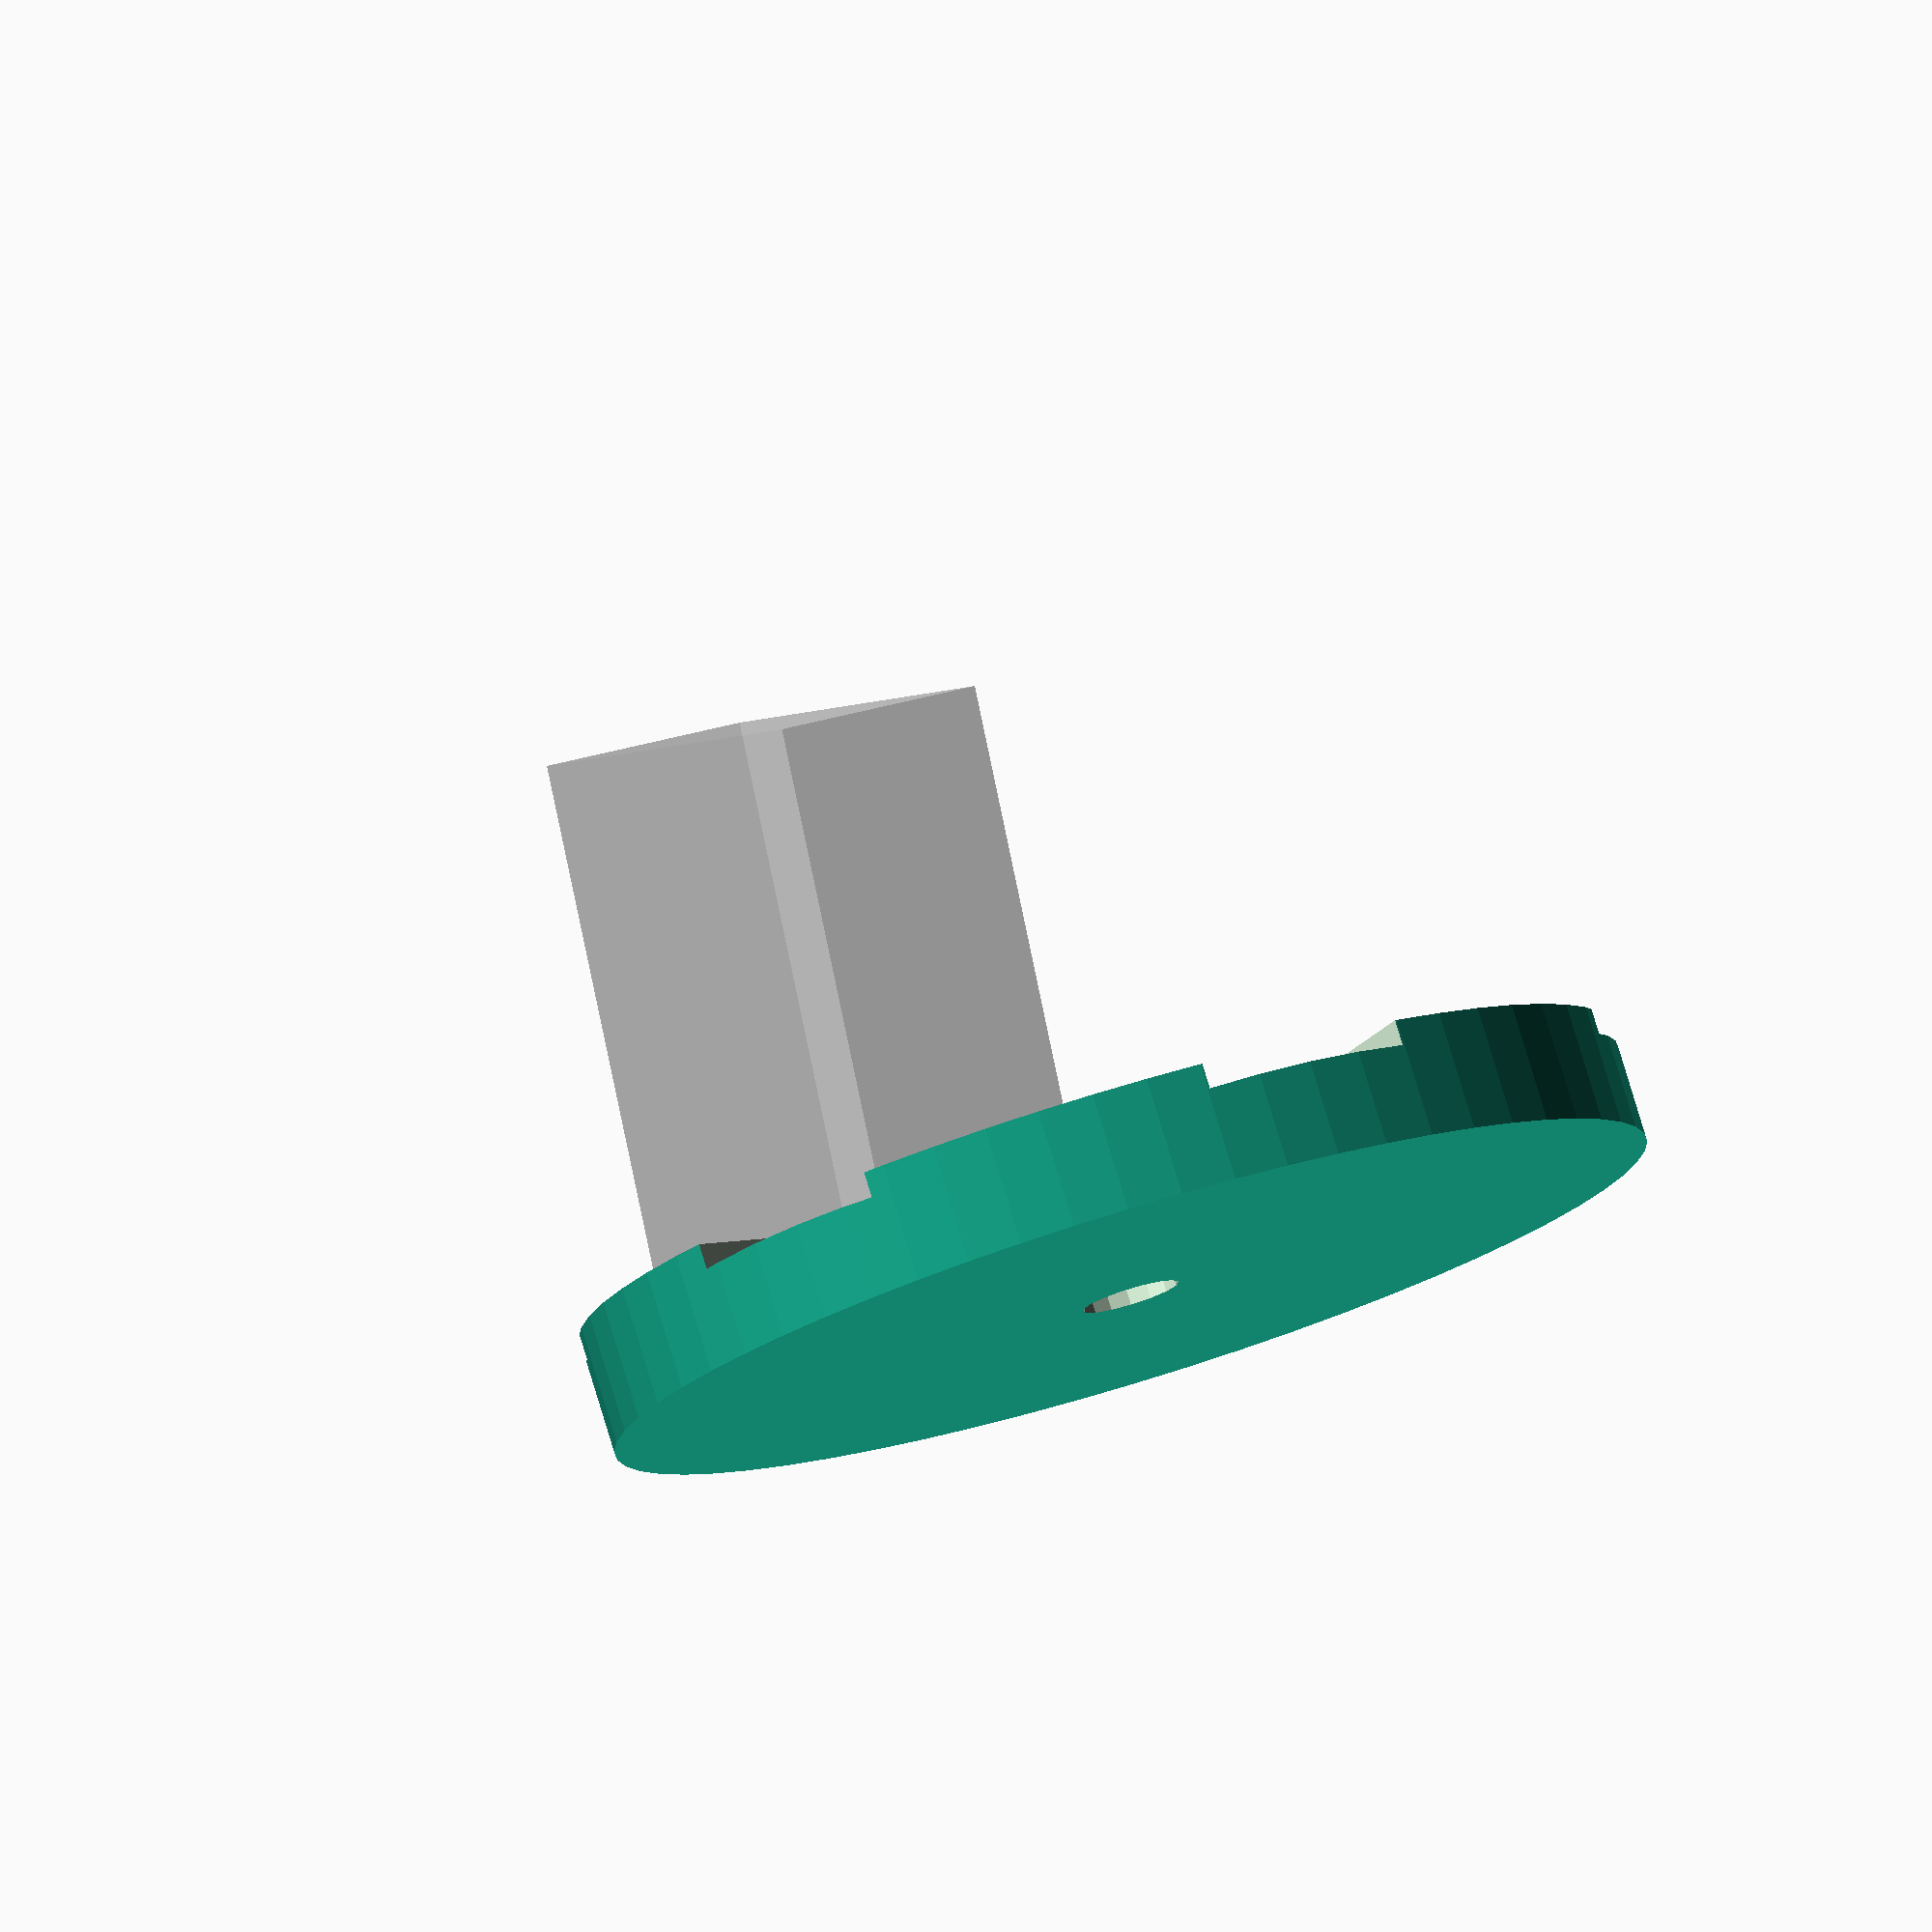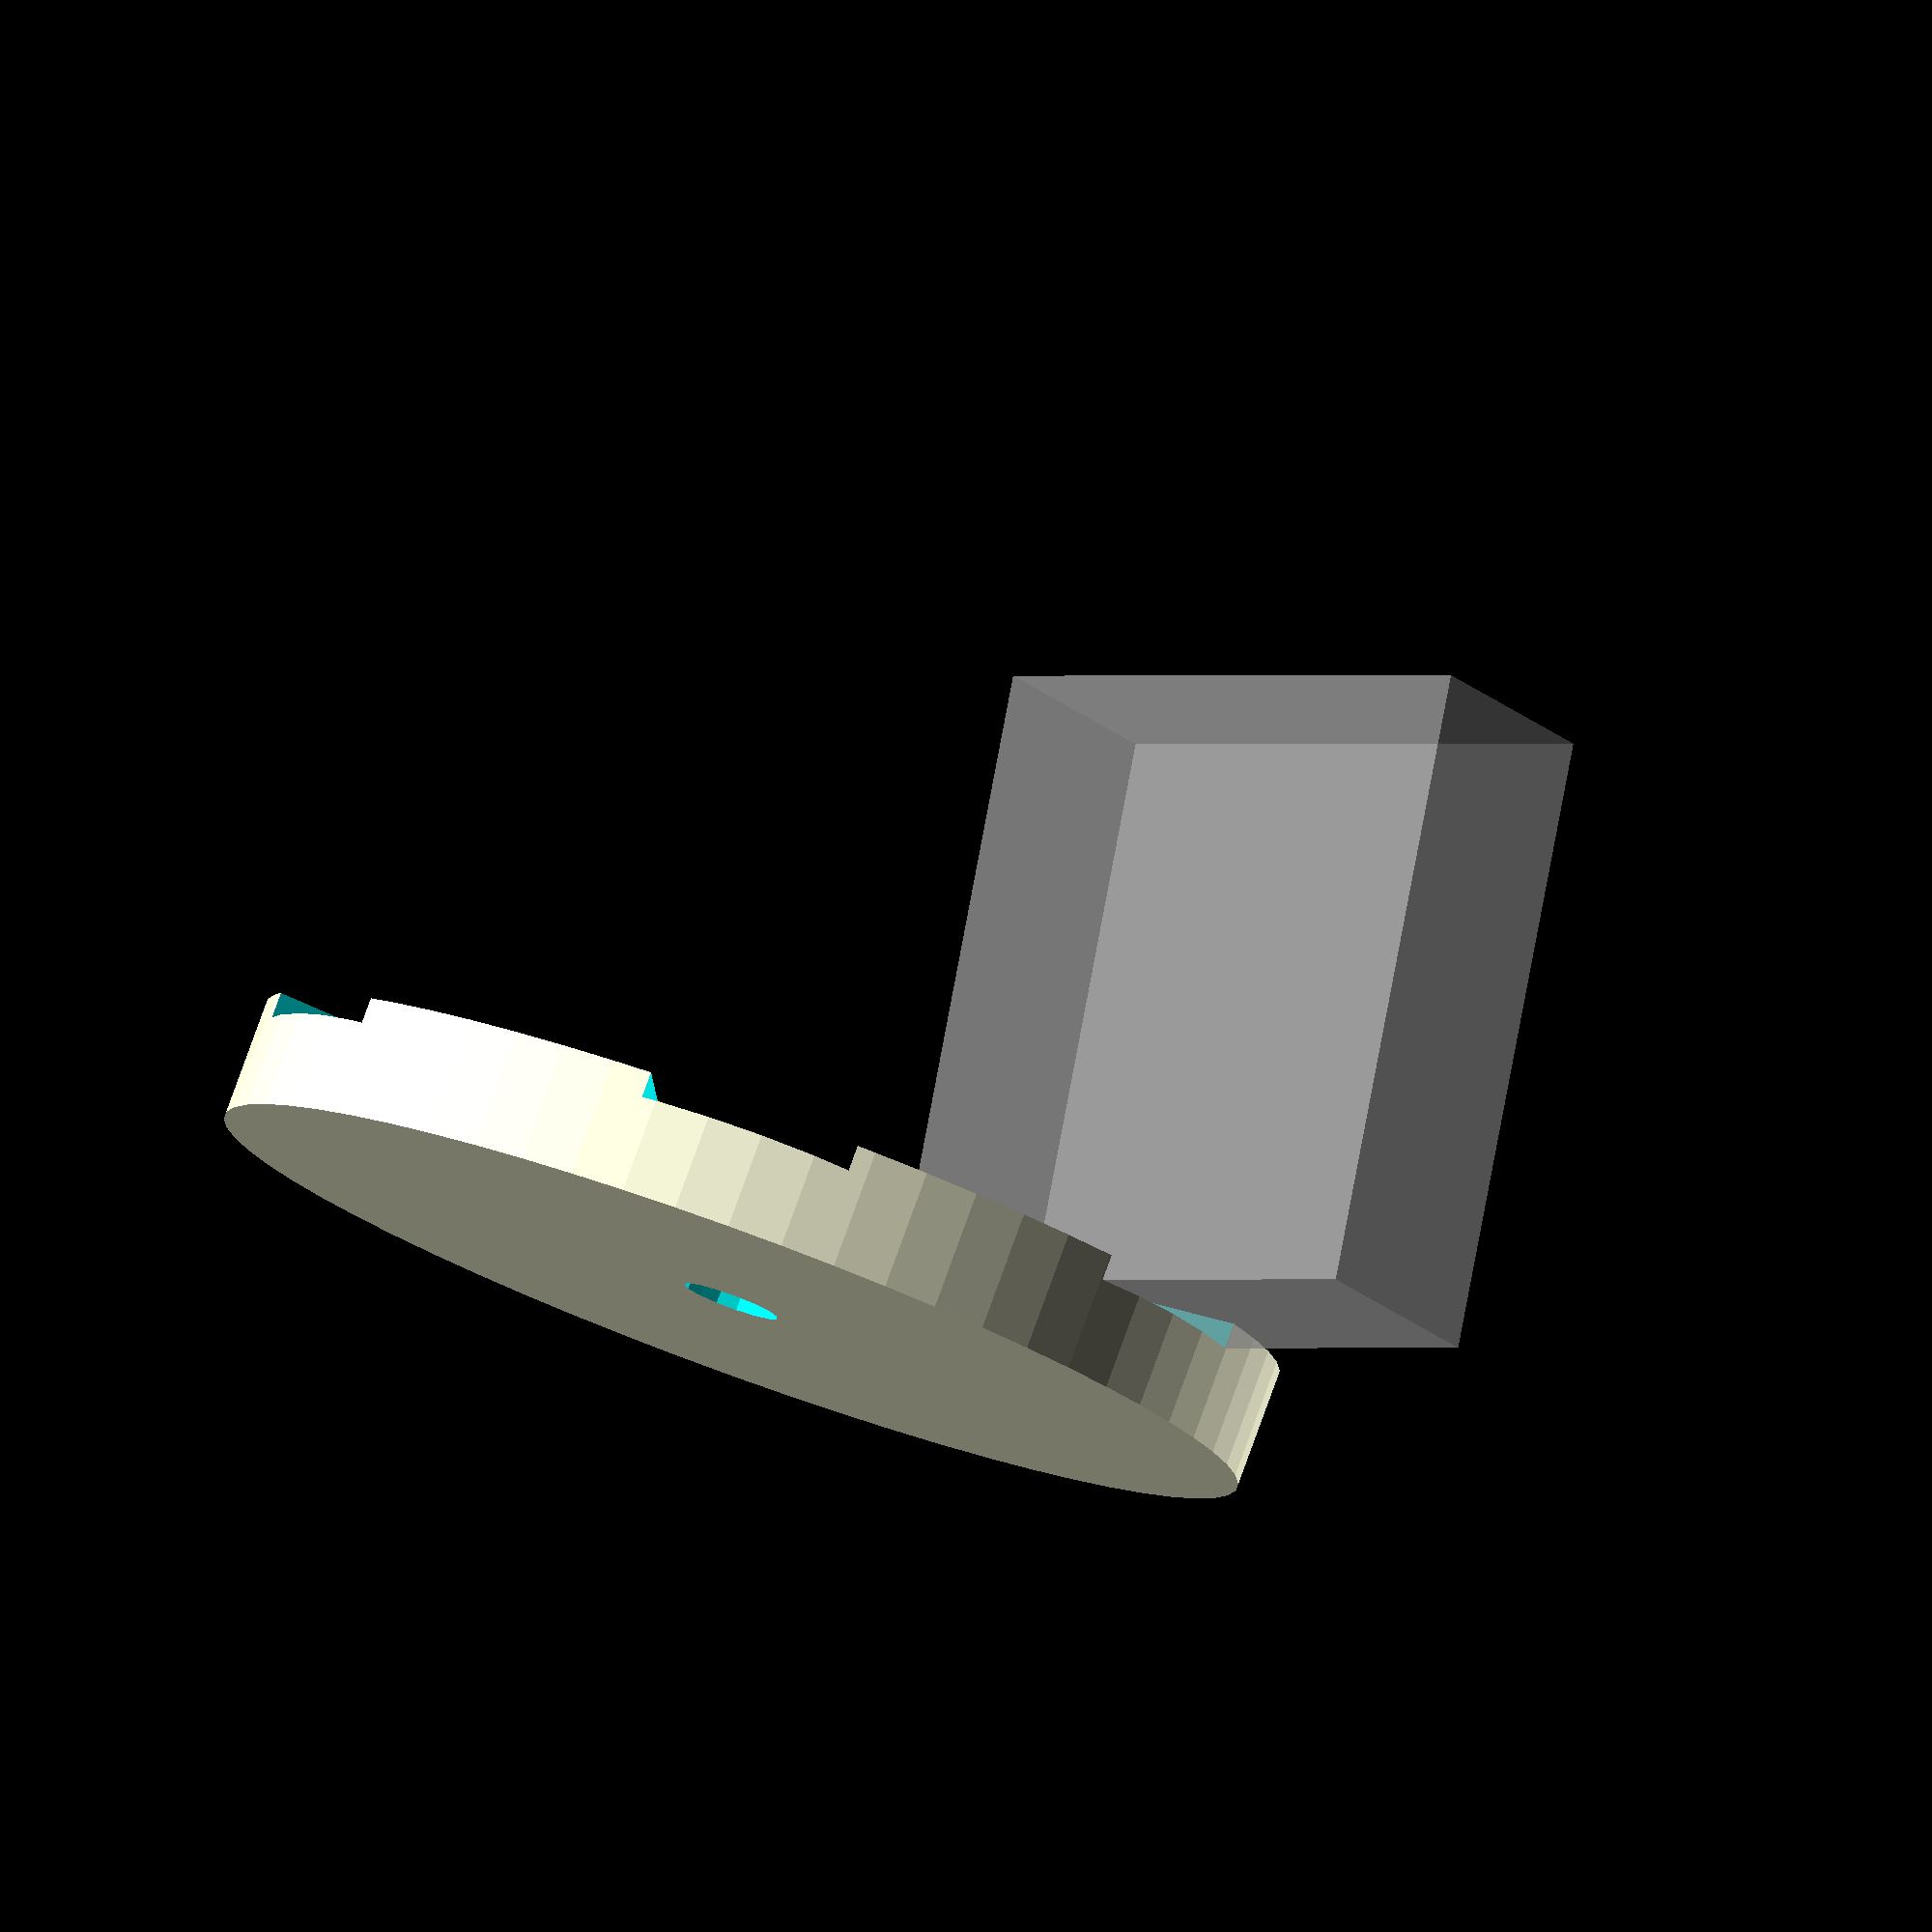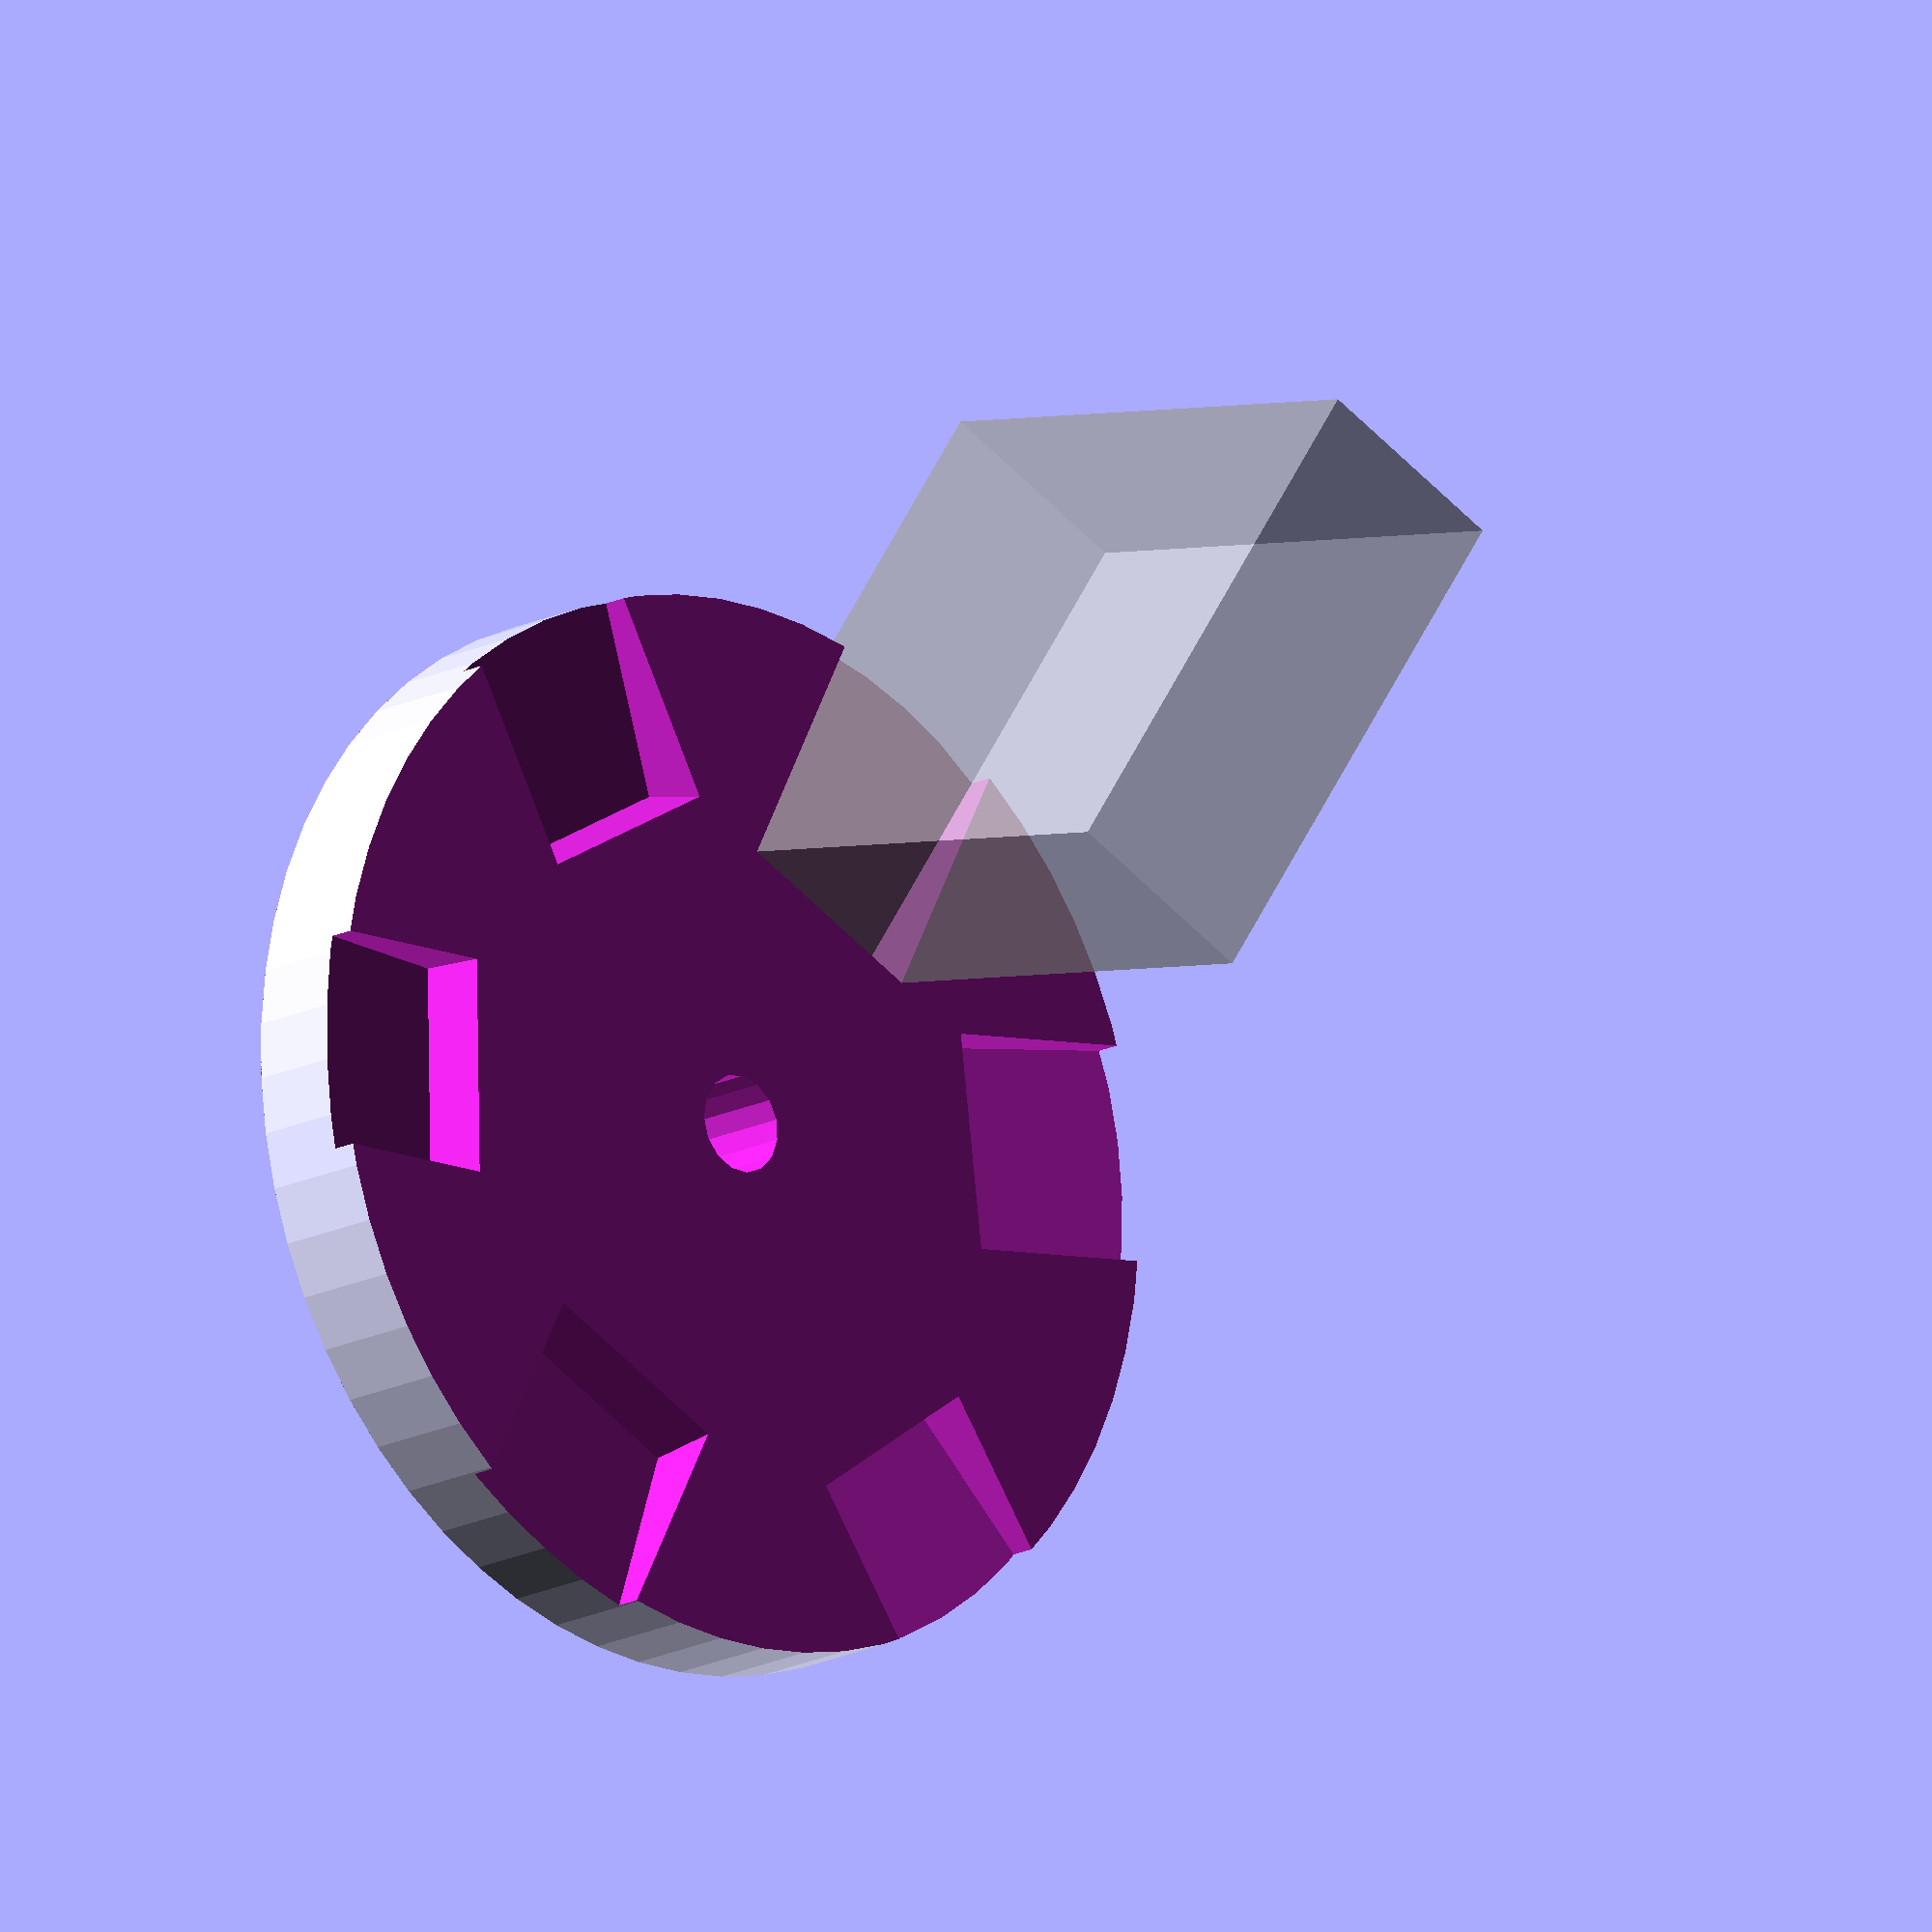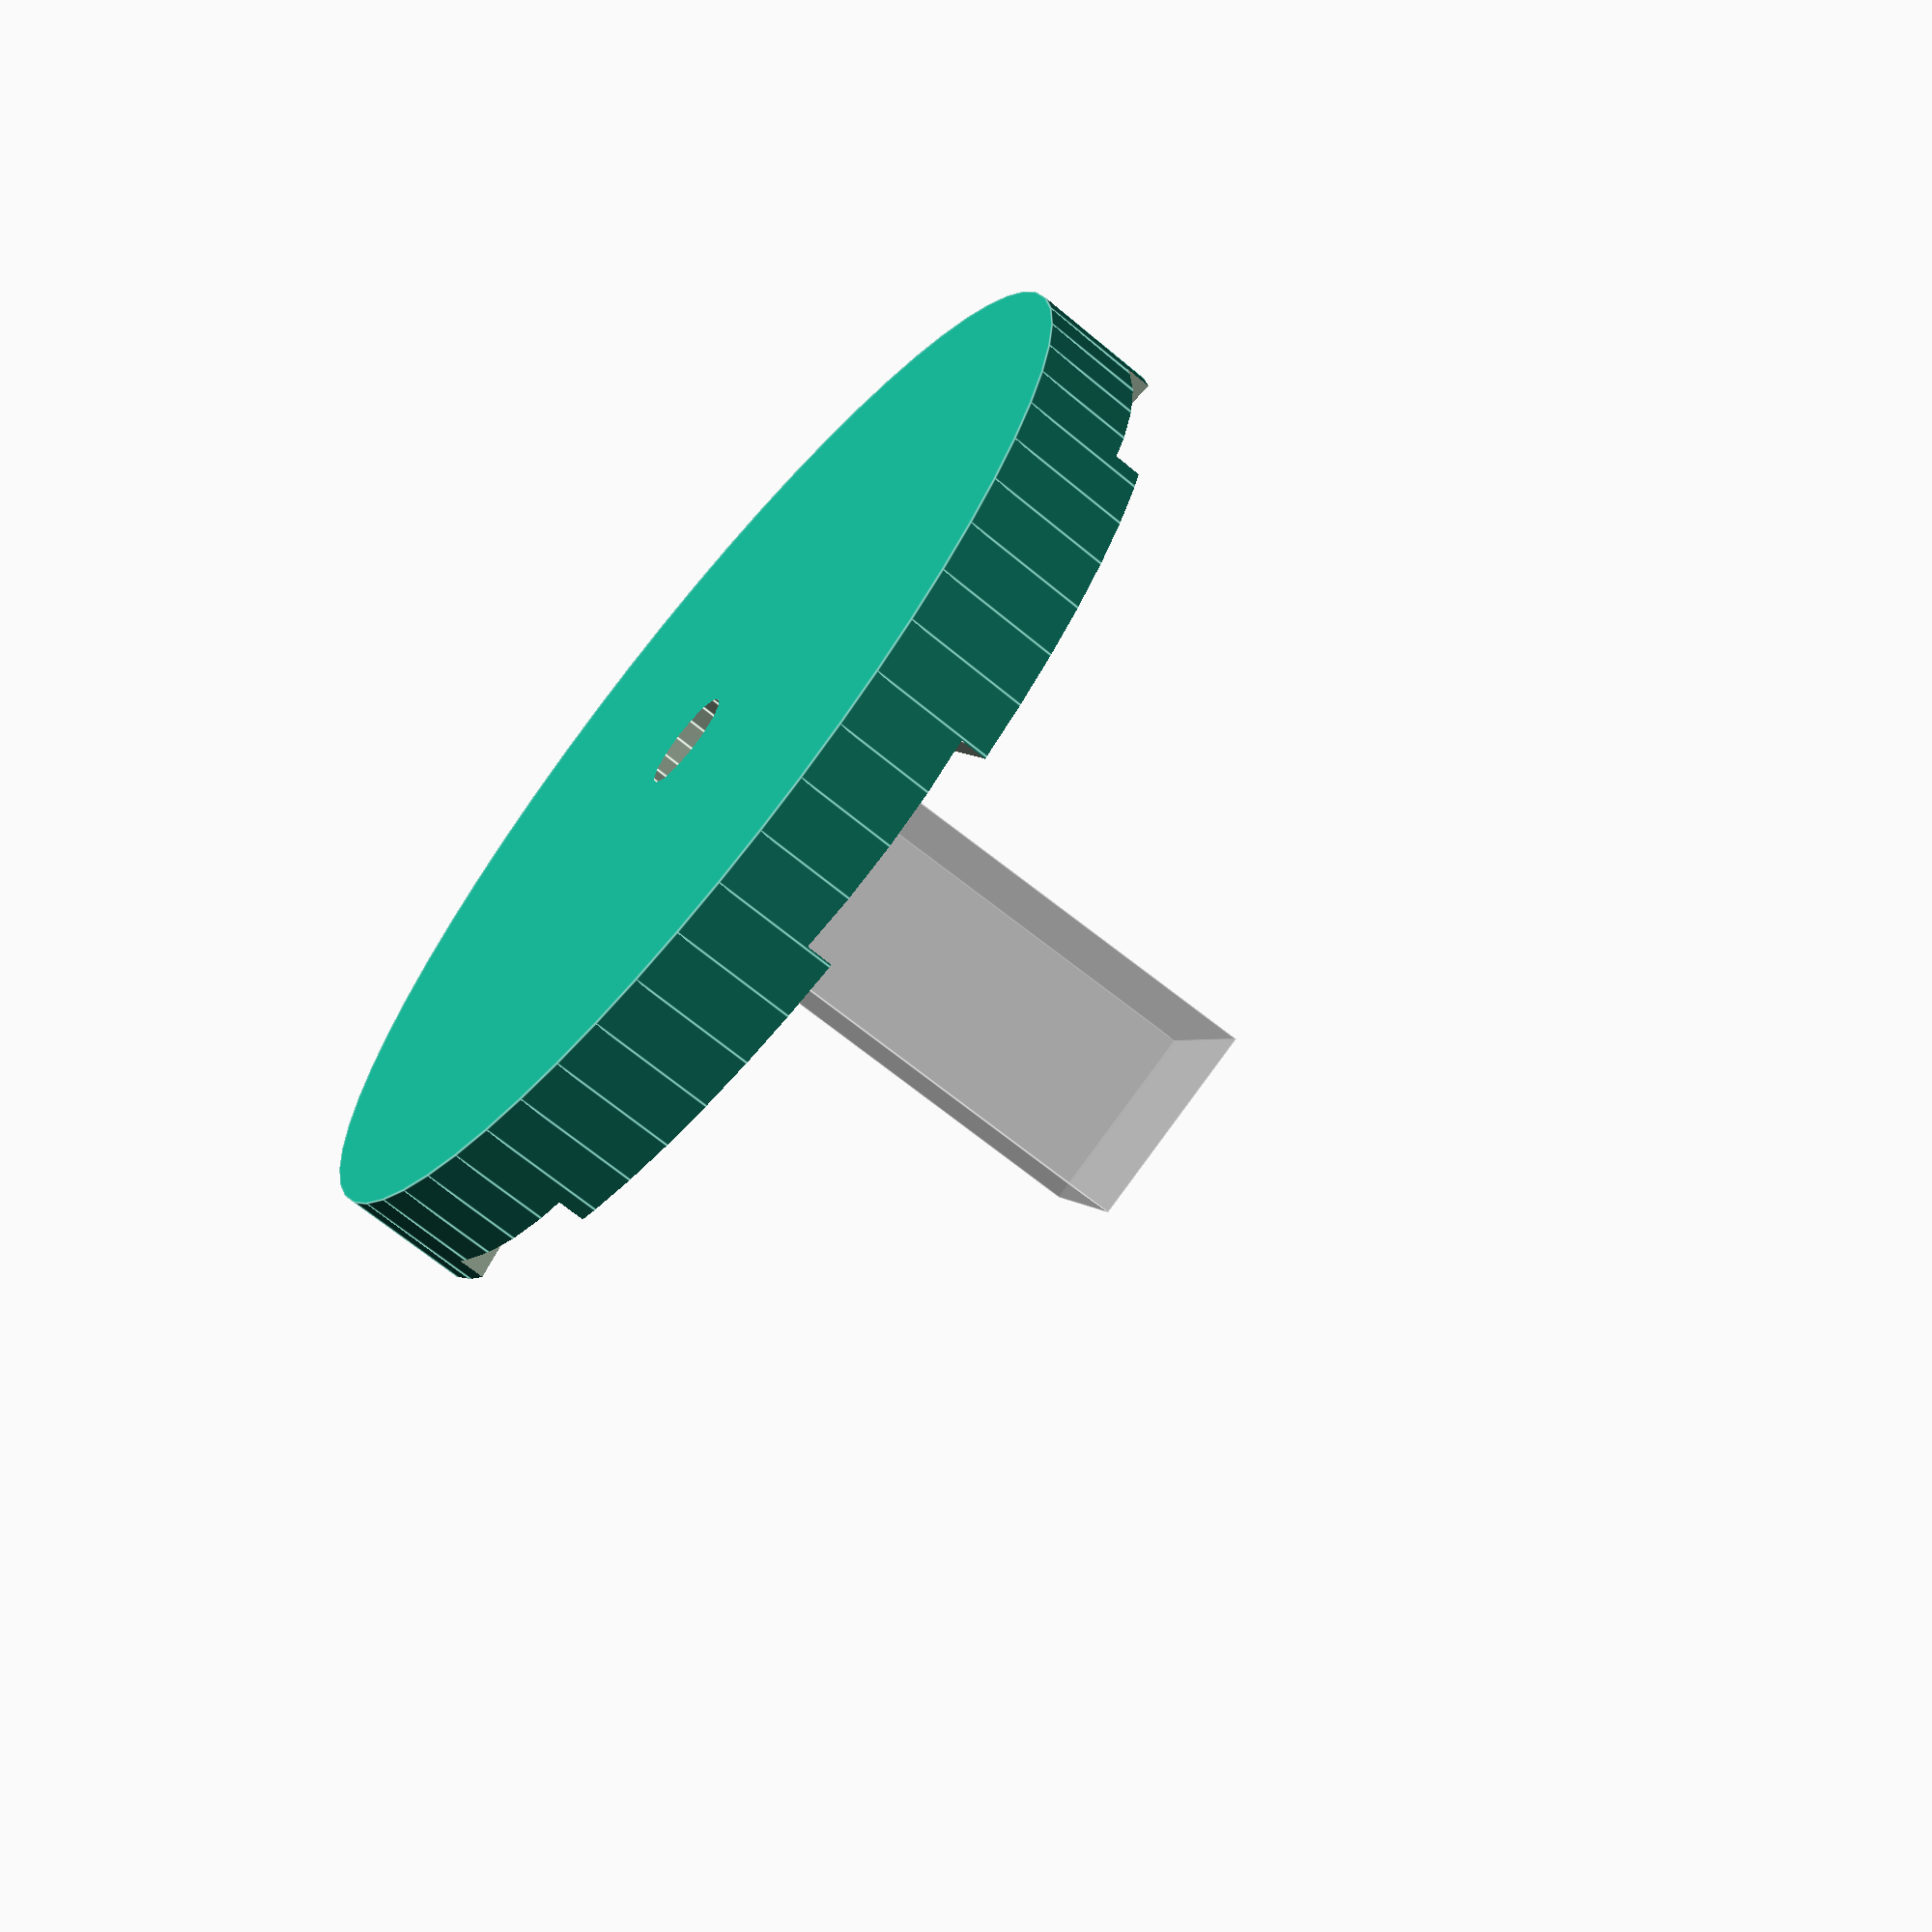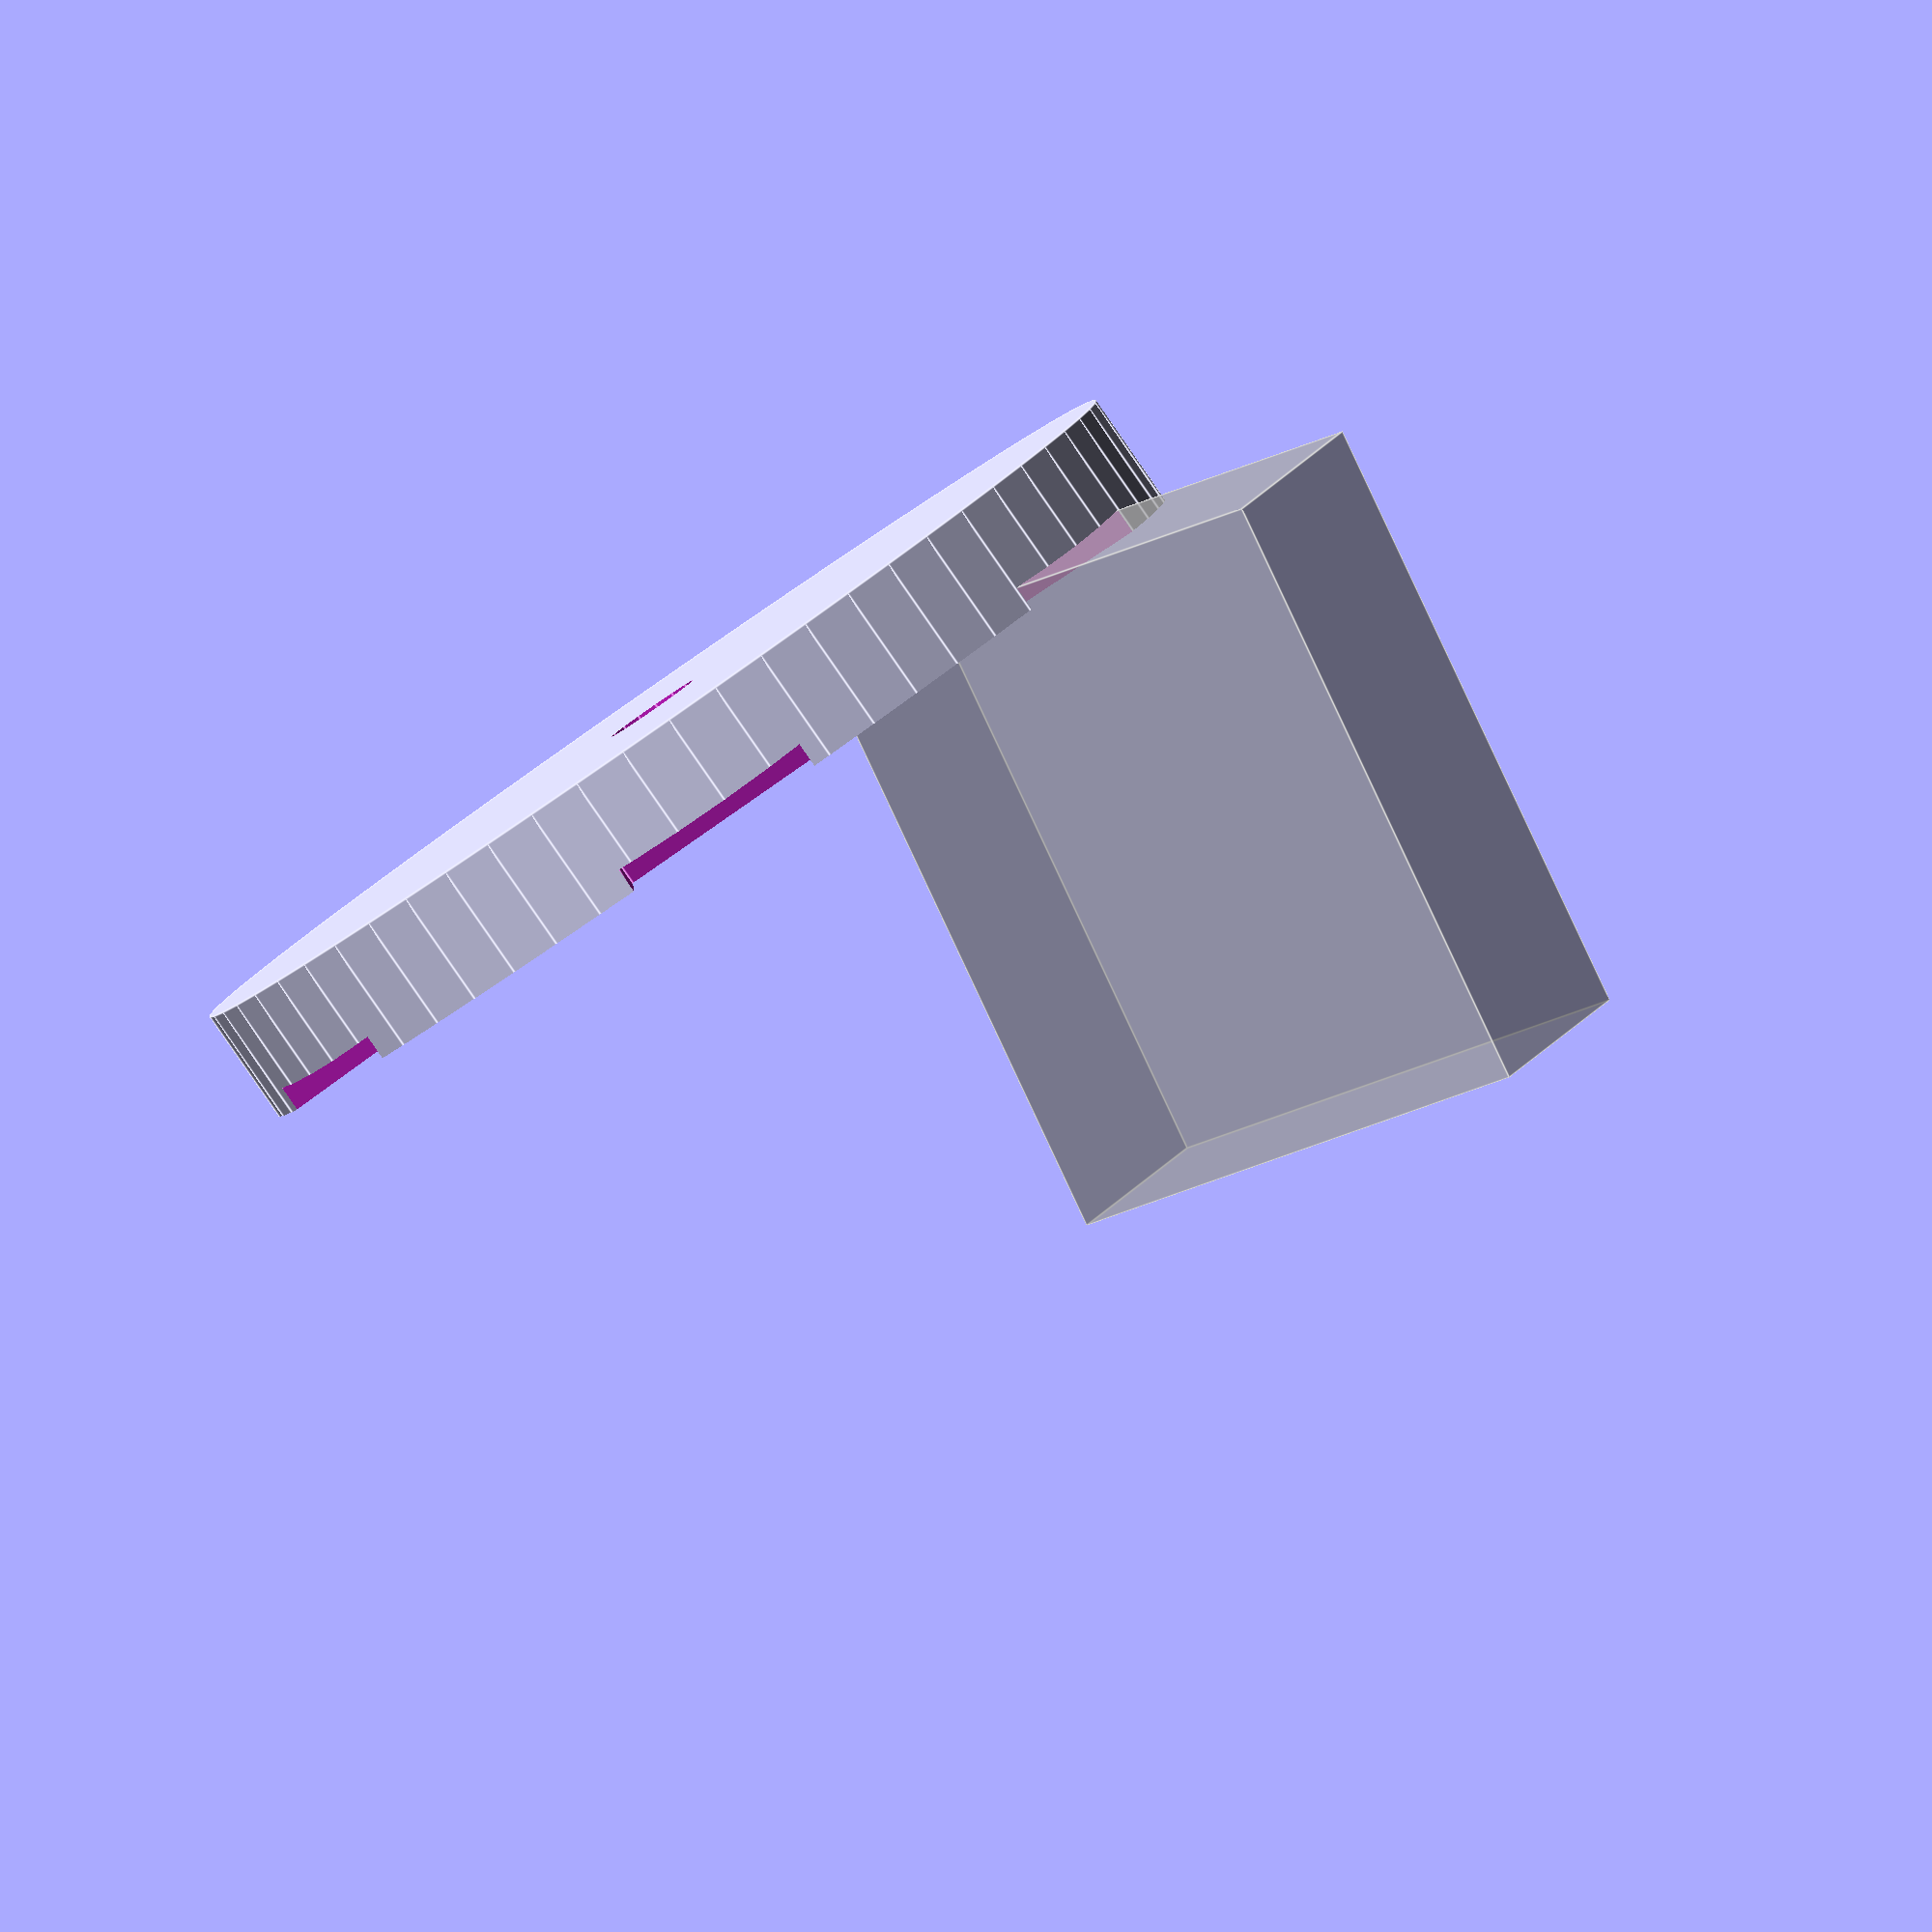
<openscad>
offset=-2.5;

//difference(){
//translate([0,0,offset])
//cylinder(d=40,h=30,$fn=60,center=true);
//cylinder(d=3.7,h=60,$fn=15,center=true);
//rotate([0,0,0])
//rotate([0,11.7,0])translate([18.2,0,0])
//cube([20,8.15,23.55],center=true);
//rotate([0,0,55.8])
//rotate([0,11.7,0])translate([20,0,0])
//cube([20,8.15,23.55],center=true);
//rotate([0,0,180])
//rotate([0,11.7,0])translate([20,0,0])
//cube([20,8.15,23.55],center=true);
//rotate([0,0,-55.8])
//rotate([0,11.7,0])translate([20,0,0])
//cube([20,8.15,23.55],center=true);
//rotate([0,0,55.8+62.1])
//rotate([0,11.7,0])translate([21.5,0,0])
//cube([20,8.15,23.55],center=true);
//rotate([0,0,-55.8-62.1])
//rotate([0,11.7,0])translate([21.5,0,0])
//cube([20,8.15,23.55],center=true);
//translate([0,0,-12])cylinder(d=50,h=30);
//}
//difference(){
//translate([0,0,-17.5])cylinder(d=10,h=12,$fn=30);
//cylinder(d=3,h=100,$fn=12,center=true);
//}

difference(){
translate([0,0,offset])
cylinder(d=40,h=28,$fn=60,center=true);
cylinder(d=3.7,h=60,$fn=15,center=true);
rotate([0,0,0])
rotate([0,11.7,0])translate([18.2,0,0])
cube([20,8.15,23.55],center=true);
rotate([0,0,55.8])
rotate([0,11.7,0])translate([20,0,0])
cube([20,8.15,23.55],center=true);
rotate([0,0,180])
rotate([0,11.7,0])translate([20,0,0])
cube([20,8.15,23.55],center=true);
rotate([0,0,-55.8])
rotate([0,11.7,0])translate([20,0,0])
cube([20,8.15,23.55],center=true);
rotate([0,0,55.8+62.1])
rotate([0,11.7,0])translate([21.5,0,0])
cube([20,8.15,23.55],center=true);
rotate([0,0,-55.8-62.1])
rotate([0,11.7,0])translate([21.5,0,0])
cube([20,8.15,23.55],center=true);
translate([0,0,-23])cylinder(d=50,h=30);
}

%rotate([0,0,0])
rotate([0,11.7,0])translate([18.2,0,0])
cube([20,8.15,23.55],center=true);

</openscad>
<views>
elev=99.4 azim=293.7 roll=196.9 proj=o view=solid
elev=97.9 azim=143.7 roll=160.0 proj=o view=wireframe
elev=195.5 azim=63.1 roll=42.5 proj=o view=solid
elev=247.1 azim=68.5 roll=129.8 proj=p view=edges
elev=87.6 azim=33.9 roll=34.8 proj=o view=edges
</views>
